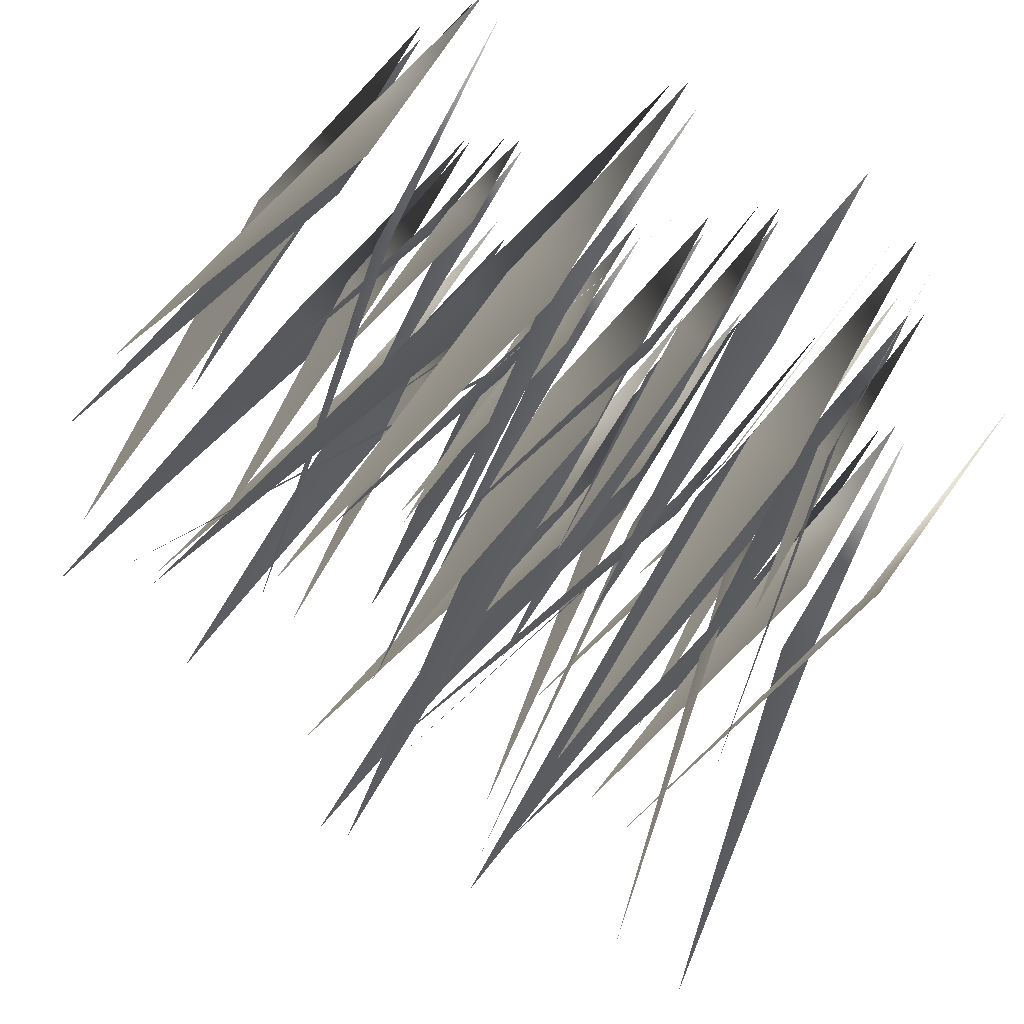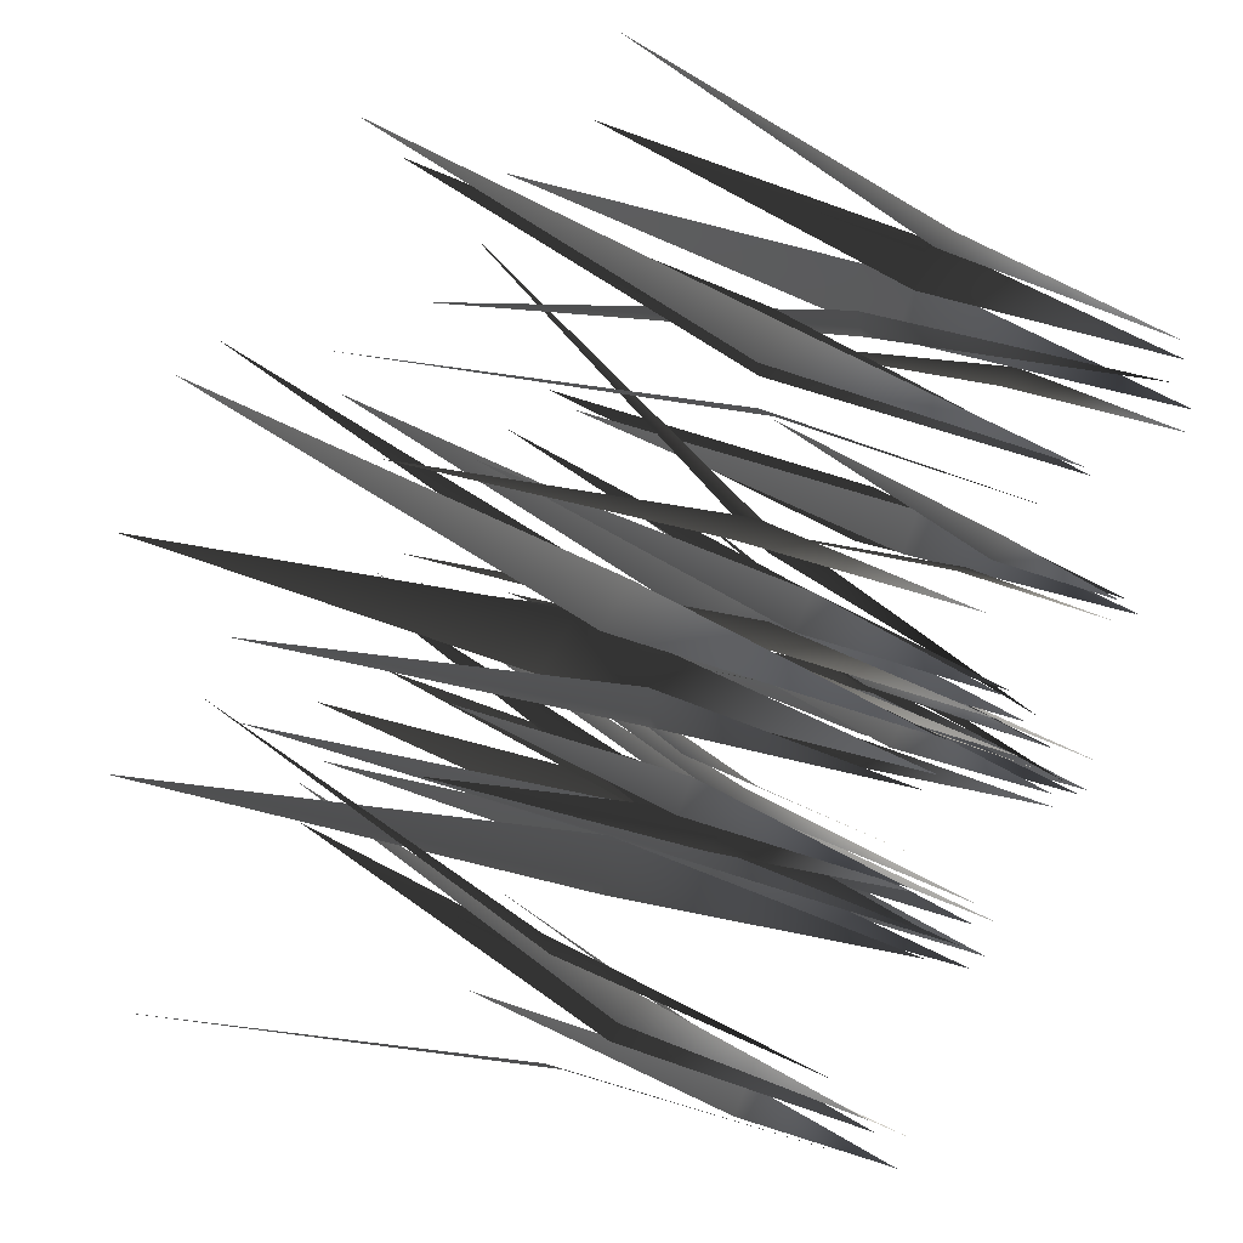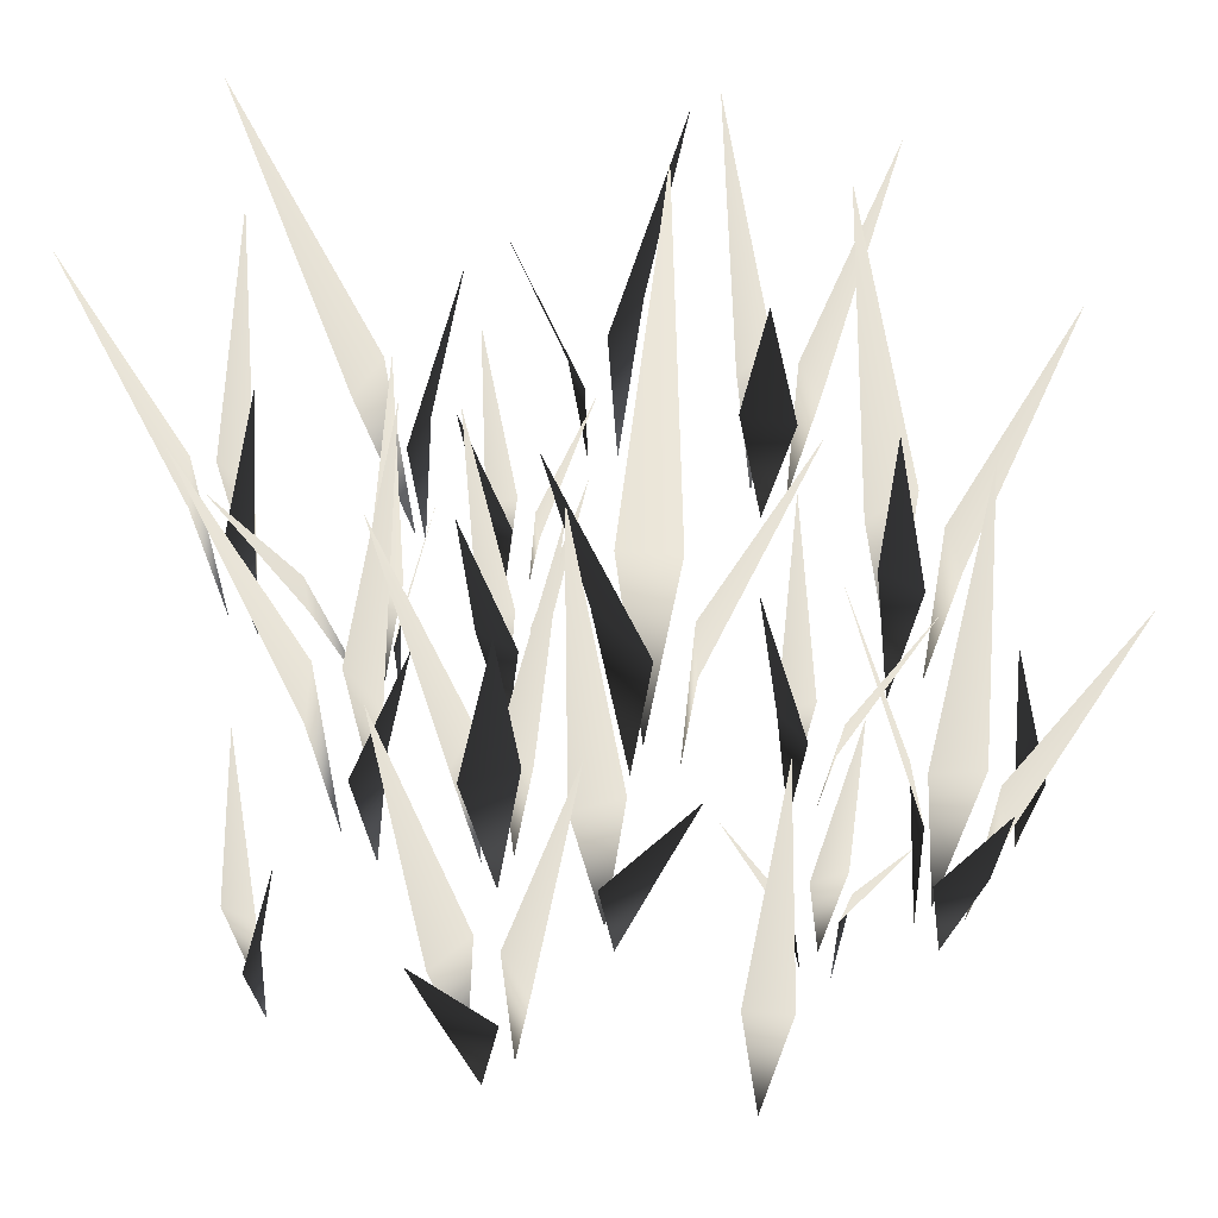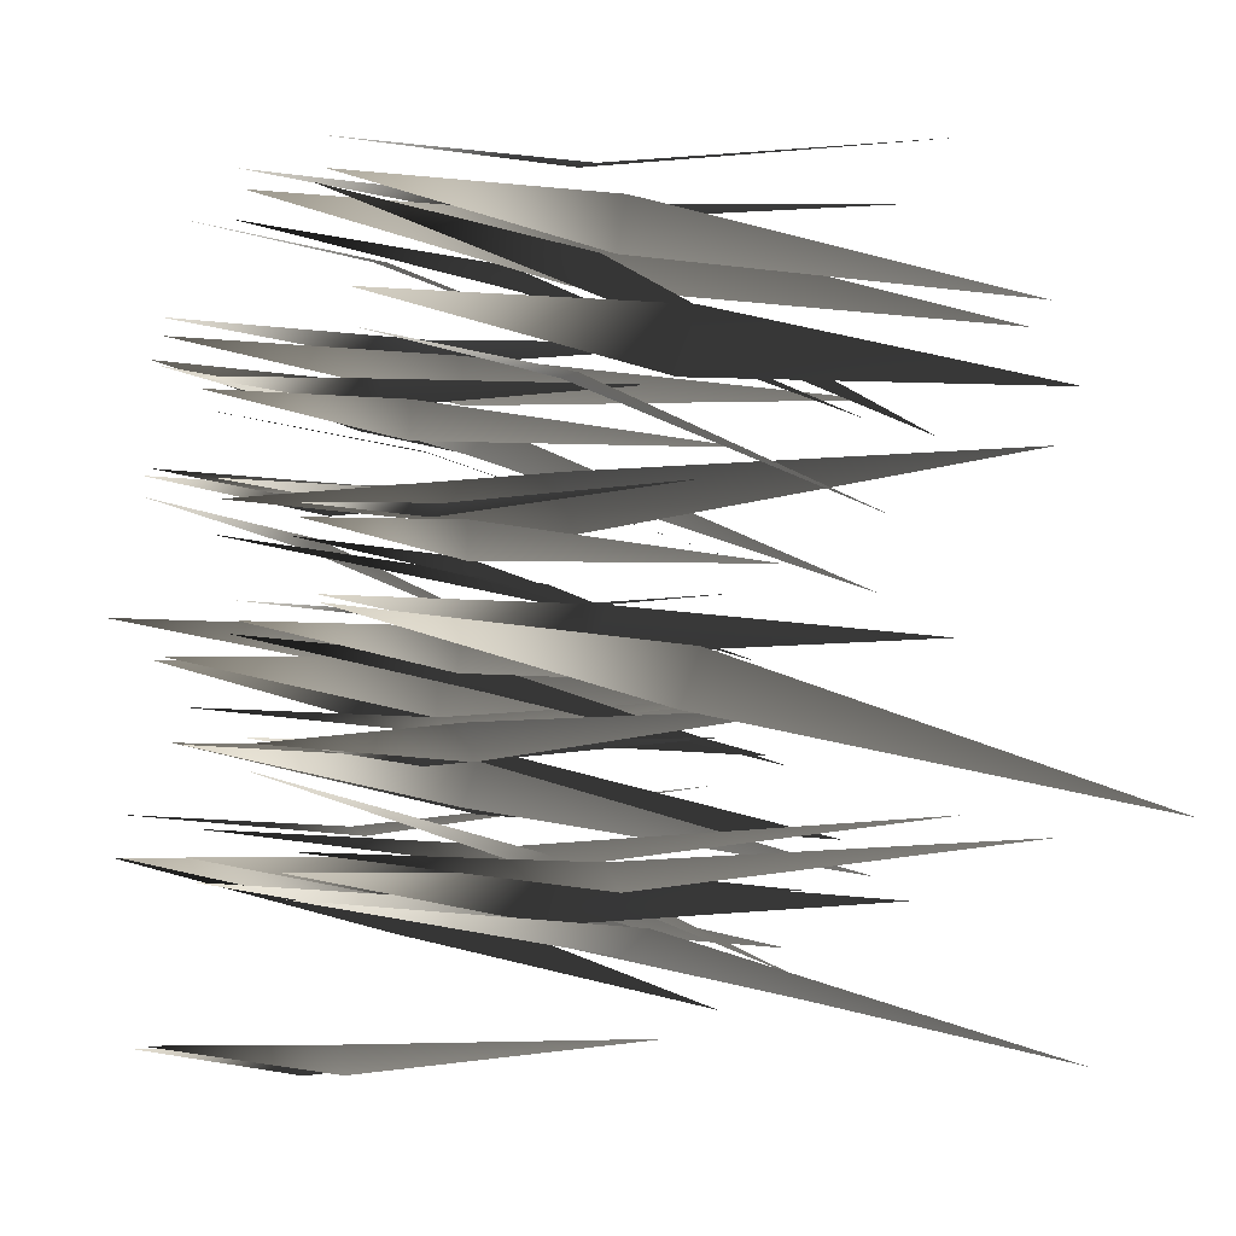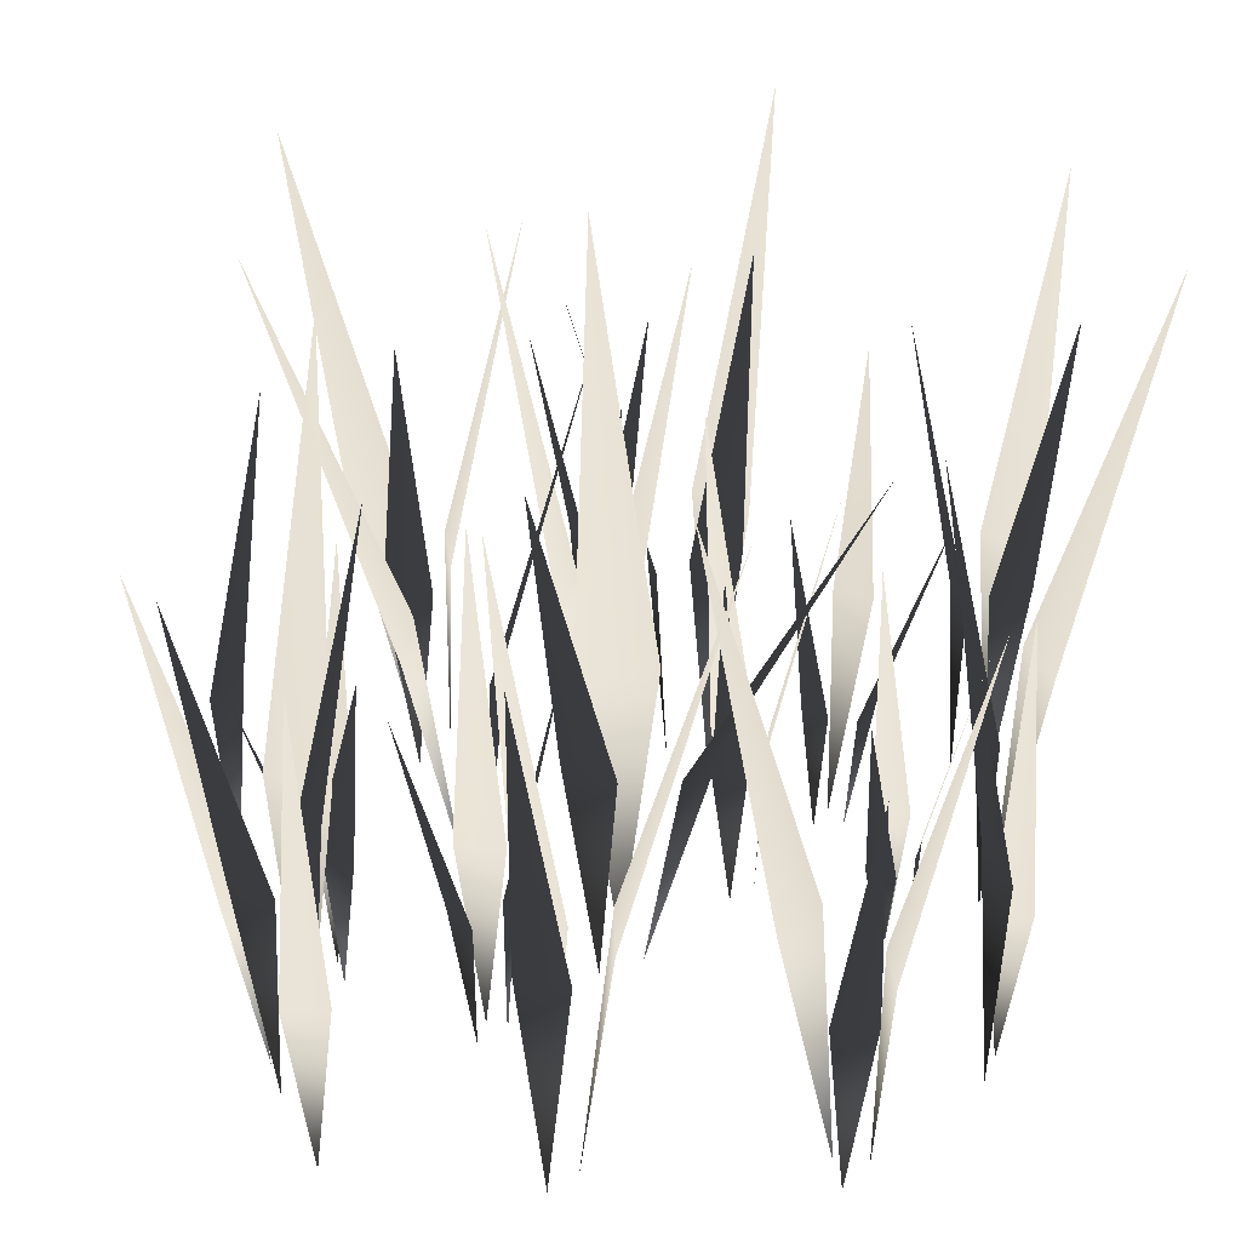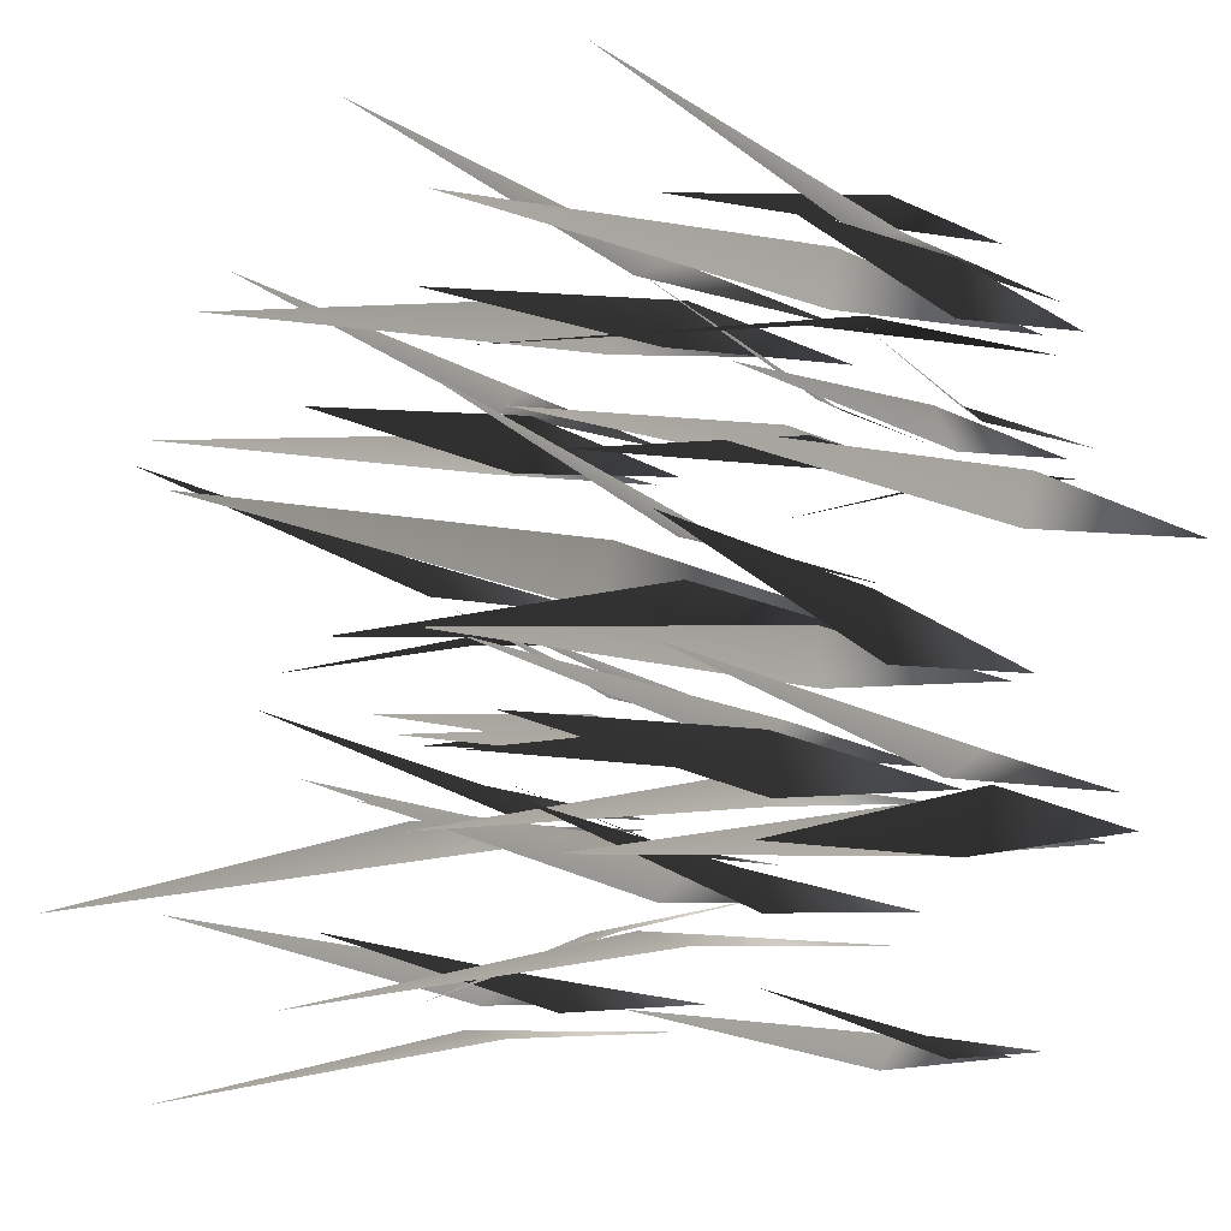
<metadata>
{"format":"obj","ext":"obj","renderer":"f3d","projection":"perspective","resolution":1024,"background":"white","views":[{"elev":73.3,"azim":-144.8,"up":"+Z"},{"elev":51.1,"azim":-62.6,"up":"+Z"},{"elev":61.0,"azim":-101.7,"up":"+Y"},{"elev":-18.9,"azim":67.6,"up":"+Z"},{"elev":38.6,"azim":19.4,"up":"+Y"},{"elev":-9.5,"azim":-135.0,"up":"+Z"}]}
</metadata>
<code>
g grass1x1
v 0.03487 0.3547 -0.01303
v -0.07574 0.8981 -0.08484
v -0.05116 0.3547 0.04473
v 0.4431 0.301 0.0921
v 0.4002 0.7908 0.1787
v 0.4924 0.301 0.1498
v 0.1049 0.3125 0.1171
v 0.3287 0.7976 0.139
v 0.1286 0.3127 0.03535
v 5e-06 -0.04958 0.03004
v 0.03909 -0.05006 0.05582
v -0.04783 0.2845 0.1009
v -0.03235 0.7561 0.2294
v 0.02731 0.2845 0.1146
v -0.4799 0.2689 0.1186
v -0.3811 0.7267 0.1121
v -0.4642 0.2689 0.05822
v 0.478 -0.04955 0.1134
v -0.003259 -0.04844 0.09563
v -0.4819 -0.04996 0.08828
v 0.3701 0.2388 -0.1818
v 0.3279 0.6649 -0.09689
v 0.4106 0.2388 -0.1432
v 0.4003 -0.04857 -0.1676
v 0.3031 0.289 0.231
v 0.1439 0.7535 0.2116
v 0.2733 0.2876 0.2993
v 0.4073 0.2618 0.3012
v 0.4765 0.7125 0.233
v 0.3802 0.2618 0.2463
v 0.3449 -0.04955 0.2839
v 0.387 -0.04997 0.2795
v 0.3484 0.232 0.3531
v 0.4144 0.648 0.4393
v 0.3999 0.2315 0.334
v 0.3678 -0.04856 0.3252
v 0.1308 0.3233 0.4154
v 0.2372 0.827 0.3217
v 0.1032 0.3215 0.3401
v 0.02675 0.2905 0.4469
v 0.06774 0.7699 0.543
v 0.09238 0.2905 0.4414
v 0.08153 -0.04957 0.3986
v 0.05659 -0.05002 0.4354
v 0.05299 0.2803 0.3474
v -0.04694 0.7576 0.3087
v 0.01379 0.2803 0.397
v 0.03939 -0.04849 0.3818
v -0.2361 0.3539 0.3063
v -0.2763 0.8917 0.1784
v -0.3216 0.3531 0.3013
v -0.2513 0.3184 0.3997
v -0.1413 0.8257 0.3804
v -0.241 0.3184 0.3301
v -0.2782 -0.04957 0.3371
v -0.2573 -0.05003 0.3659
v -0.3213 0.2845 0.4085
v -0.3045 0.756 0.5141
v -0.2589 0.2845 0.4173
v -0.2842 -0.04847 0.4016
v -0.3965 0.2966 -0.2878
v -0.5493 0.7865 -0.312
v -0.437 0.2952 -0.2139
v -0.3106 0.2657 -0.2207
v -0.2361 0.7337 -0.3015
v -0.3441 0.2657 -0.2812
v -0.3749 -0.04951 -0.2351
v -0.3332 -0.04997 -0.2455
v -0.3813 0.2353 -0.1674
v -0.3115 0.6713 -0.08857
v -0.3247 0.2353 -0.193
v -0.3537 -0.04842 -0.1893
v 0.03577 0.3436 -0.3467
v 0.0198 0.876 -0.452
v -0.0452 0.3436 -0.3677
v -0.0163 0.3082 -0.2723
v 0.07222 0.8054 -0.2087
v 0.03934 0.3082 -0.3126
v -0.007507 -0.04961 -0.3486
v 0.007268 -0.05014 -0.296
v -0.09163 0.2742 -0.3298
v -0.1822 0.7313 -0.2438
v -0.06004 0.2746 -0.2769
v -0.05493 -0.04833 -0.3105
v 0.3763 0.2975 -0.4494
v 0.3532 0.7839 -0.5424
v 0.3019 0.2975 -0.4614
v 0.3358 0.2657 -0.3784
v 0.4205 0.7203 -0.3287
v 0.3823 0.2657 -0.4191
v 0.3366 -0.04956 -0.4448
v 0.3526 -0.05 -0.4033
v 0.2758 0.2358 -0.43
v 0.2203 0.659 -0.3541
v 0.3089 0.2358 -0.3854
v 0.301 -0.04852 -0.4103
v 0.1076 0.2115 -0.1433
v 0.0342 0.612 -0.1635
v 0.07036 0.2115 -0.09652
v 0.141 0.1862 -0.08769
v 0.2083 0.5615 -0.127
v 0.1309 0.1862 -0.1357
v 0.09707 -0.0495 -0.1124
v 0.1281 -0.04981 -0.1079
v 0.08201 0.1625 -0.06621
v 0.113 0.5129 0.001721
v 0.1257 0.1625 -0.07183
v 0.106 -0.04877 -0.07872
v 0.3201 0.1409 -0.1003
v 0.2602 0.4708 -0.1276
v 0.2819 0.1409 -0.06546
v 0.341 0.121 -0.04821
v 0.4039 0.4311 -0.07253
v 0.3389 0.121 -0.09064
v 0.3056 -0.04949 -0.07704
v 0.3348 -0.04976 -0.06786
v 0.2867 0.1018 -0.02964
v 0.3013 0.3891 0.04921
v 0.3248 0.1019 -0.02802
v 0.309 -0.04883 -0.04311
v 0.2012 0.2579 -0.3383
v 0.1536 0.5616 -0.4302
v 0.1493 0.2604 -0.3391
v 0.2203 0.1661 -0.2165
v 0.3266 0.5157 -0.1901
v 0.2328 0.1688 -0.2611
v 0.1738 -0.04951 -0.2769
v 0.2 -0.04983 -0.2575
v 0.1411 0.1473 -0.2433
v 0.1367 0.4826 -0.1729
v 0.1801 0.1473 -0.2286
v 0.1654 -0.04874 -0.2415
v -0.1755 0.1954 0.469
v -0.2302 0.5786 0.4104
v -0.2276 0.1957 0.492
v -0.2008 0.1717 -0.4655
v -0.1295 0.5324 -0.4447
v -0.1742 0.1717 -0.504
v -0.1988 -0.04954 0.4907
v -0.1895 -0.04993 -0.4854
v -0.2543 0.1491 -0.4922
v -0.281 0.4861 -0.4263
v -0.2218 0.1491 -0.4657
v -0.2357 -0.04861 -0.4803
v -0.3407 0.2209 0.3194
v -0.446 0.628 0.3406
v -0.3455 0.2216 0.3871
v -0.1779 0.2716 -0.01285
v -0.05567 0.7662 -0.05686
v -0.1832 0.2718 -0.08482
v -0.3164 -0.04952 0.3595
v -0.2016 -0.04616 -0.04543
v 0.5042 0.1717 0.05152
v 0.4576 0.5294 -0.02735
v 0.4559 0.1718 0.06469
v 0.4801 -0.04838 0.07222
v -0.2875 0.157 0.1517
v -0.3311 0.4964 0.05491
v -0.3424 0.1561 0.1572
v -0.2959 0.2069 0.2306
v -0.2263 0.4628 0.2484
v -0.2715 0.1369 0.1925
v -0.3089 -0.04951 0.1819
v -0.2874 -0.04982 0.2103
v -0.3486 0.187 0.2064
v -0.3723 0.422 0.2711
v -0.3163 0.187 0.2311
v -0.3285 -0.04875 0.2163
v -0.07833 0.2182 0.1932
v -0.1352 0.6253 0.1404
v -0.134 0.2336 0.218
v -0.06227 0.1924 0.2485
v 0.01214 0.5738 0.2205
v -0.06426 0.1924 0.1985
v -0.1025 -0.04951 0.2158
v -0.07137 -0.04983 0.2258
v -0.1274 0.168 0.259
v -0.1428 0.5198 0.3516
v -0.08746 0.1672 0.2797
v -0.09924 -0.04874 0.252
v -0.1383 0.3083 -0.2067
v -0.2268 0.8054 -0.1639
v -0.1346 0.3083 -0.1296
v -0.0527 0.2756 -0.1709
v -0.01659 0.7402 -0.265
v -0.1018 0.2756 -0.2112
v -0.1223 -0.04954 -0.1678
v -0.08205 -0.04994 -0.181
v -0.103 0.245 -0.1103
v -0.02674 0.6773 -0.05117
v -0.0564 0.245 -0.143
v -0.08308 -0.04859 -0.1389
v -0.2992 0.2983 -0.07299
v -0.4511 0.816 0.003199
v -0.2806 0.2984 0.01287
v -0.2352 -0.04952 -0.03977
v 0.4587 0.3168 -0.1903
v 0.5302 0.8131 -0.326
v 0.4085 0.3156 -0.2395
v 0.4116 -0.05003 -0.1793
f 1 2 3
f 4 5 6
f 7 8 9
f 3 10 1
f 9 11 7
f 12 13 14
f 15 16 17
f 6 18 4
f 14 19 12
f 17 20 15
f 21 22 23
f 23 24 21
f 25 26 27
f 28 29 30
f 27 31 25
f 30 32 28
f 33 34 35
f 35 36 33
f 37 38 39
f 40 41 42
f 39 43 37
f 42 44 40
f 45 46 47
f 47 48 45
f 49 50 51
f 52 53 54
f 51 55 49
f 54 56 52
f 57 58 59
f 59 60 57
f 61 62 63
f 64 65 66
f 63 67 61
f 66 68 64
f 69 70 71
f 71 72 69
f 73 74 75
f 76 77 78
f 75 79 73
f 78 80 76
f 81 82 83
f 83 84 81
f 85 86 87
f 88 89 90
f 87 91 85
f 90 92 88
f 93 94 95
f 95 96 93
f 97 98 99
f 100 101 102
f 99 103 97
f 102 104 100
f 105 106 107
f 107 108 105
f 109 110 111
f 112 113 114
f 111 115 109
f 114 116 112
f 117 118 119
f 119 120 117
f 121 122 123
f 124 125 126
f 123 127 121
f 126 128 124
f 129 130 131
f 131 132 129
f 133 134 135
f 136 137 138
f 135 139 133
f 138 140 136
f 141 142 143
f 143 144 141
f 145 146 147
f 148 149 150
f 147 151 145
f 150 152 148
f 153 154 155
f 155 156 153
f 157 158 159
f 160 161 162
f 159 163 157
f 162 164 160
f 165 166 167
f 167 168 165
f 169 170 171
f 172 173 174
f 171 175 169
f 174 176 172
f 177 178 179
f 179 180 177
f 181 182 183
f 184 185 186
f 183 187 181
f 186 188 184
f 189 190 191
f 191 192 189
f 193 194 195
f 195 196 193
f 197 198 199
f 199 200 197

</code>
